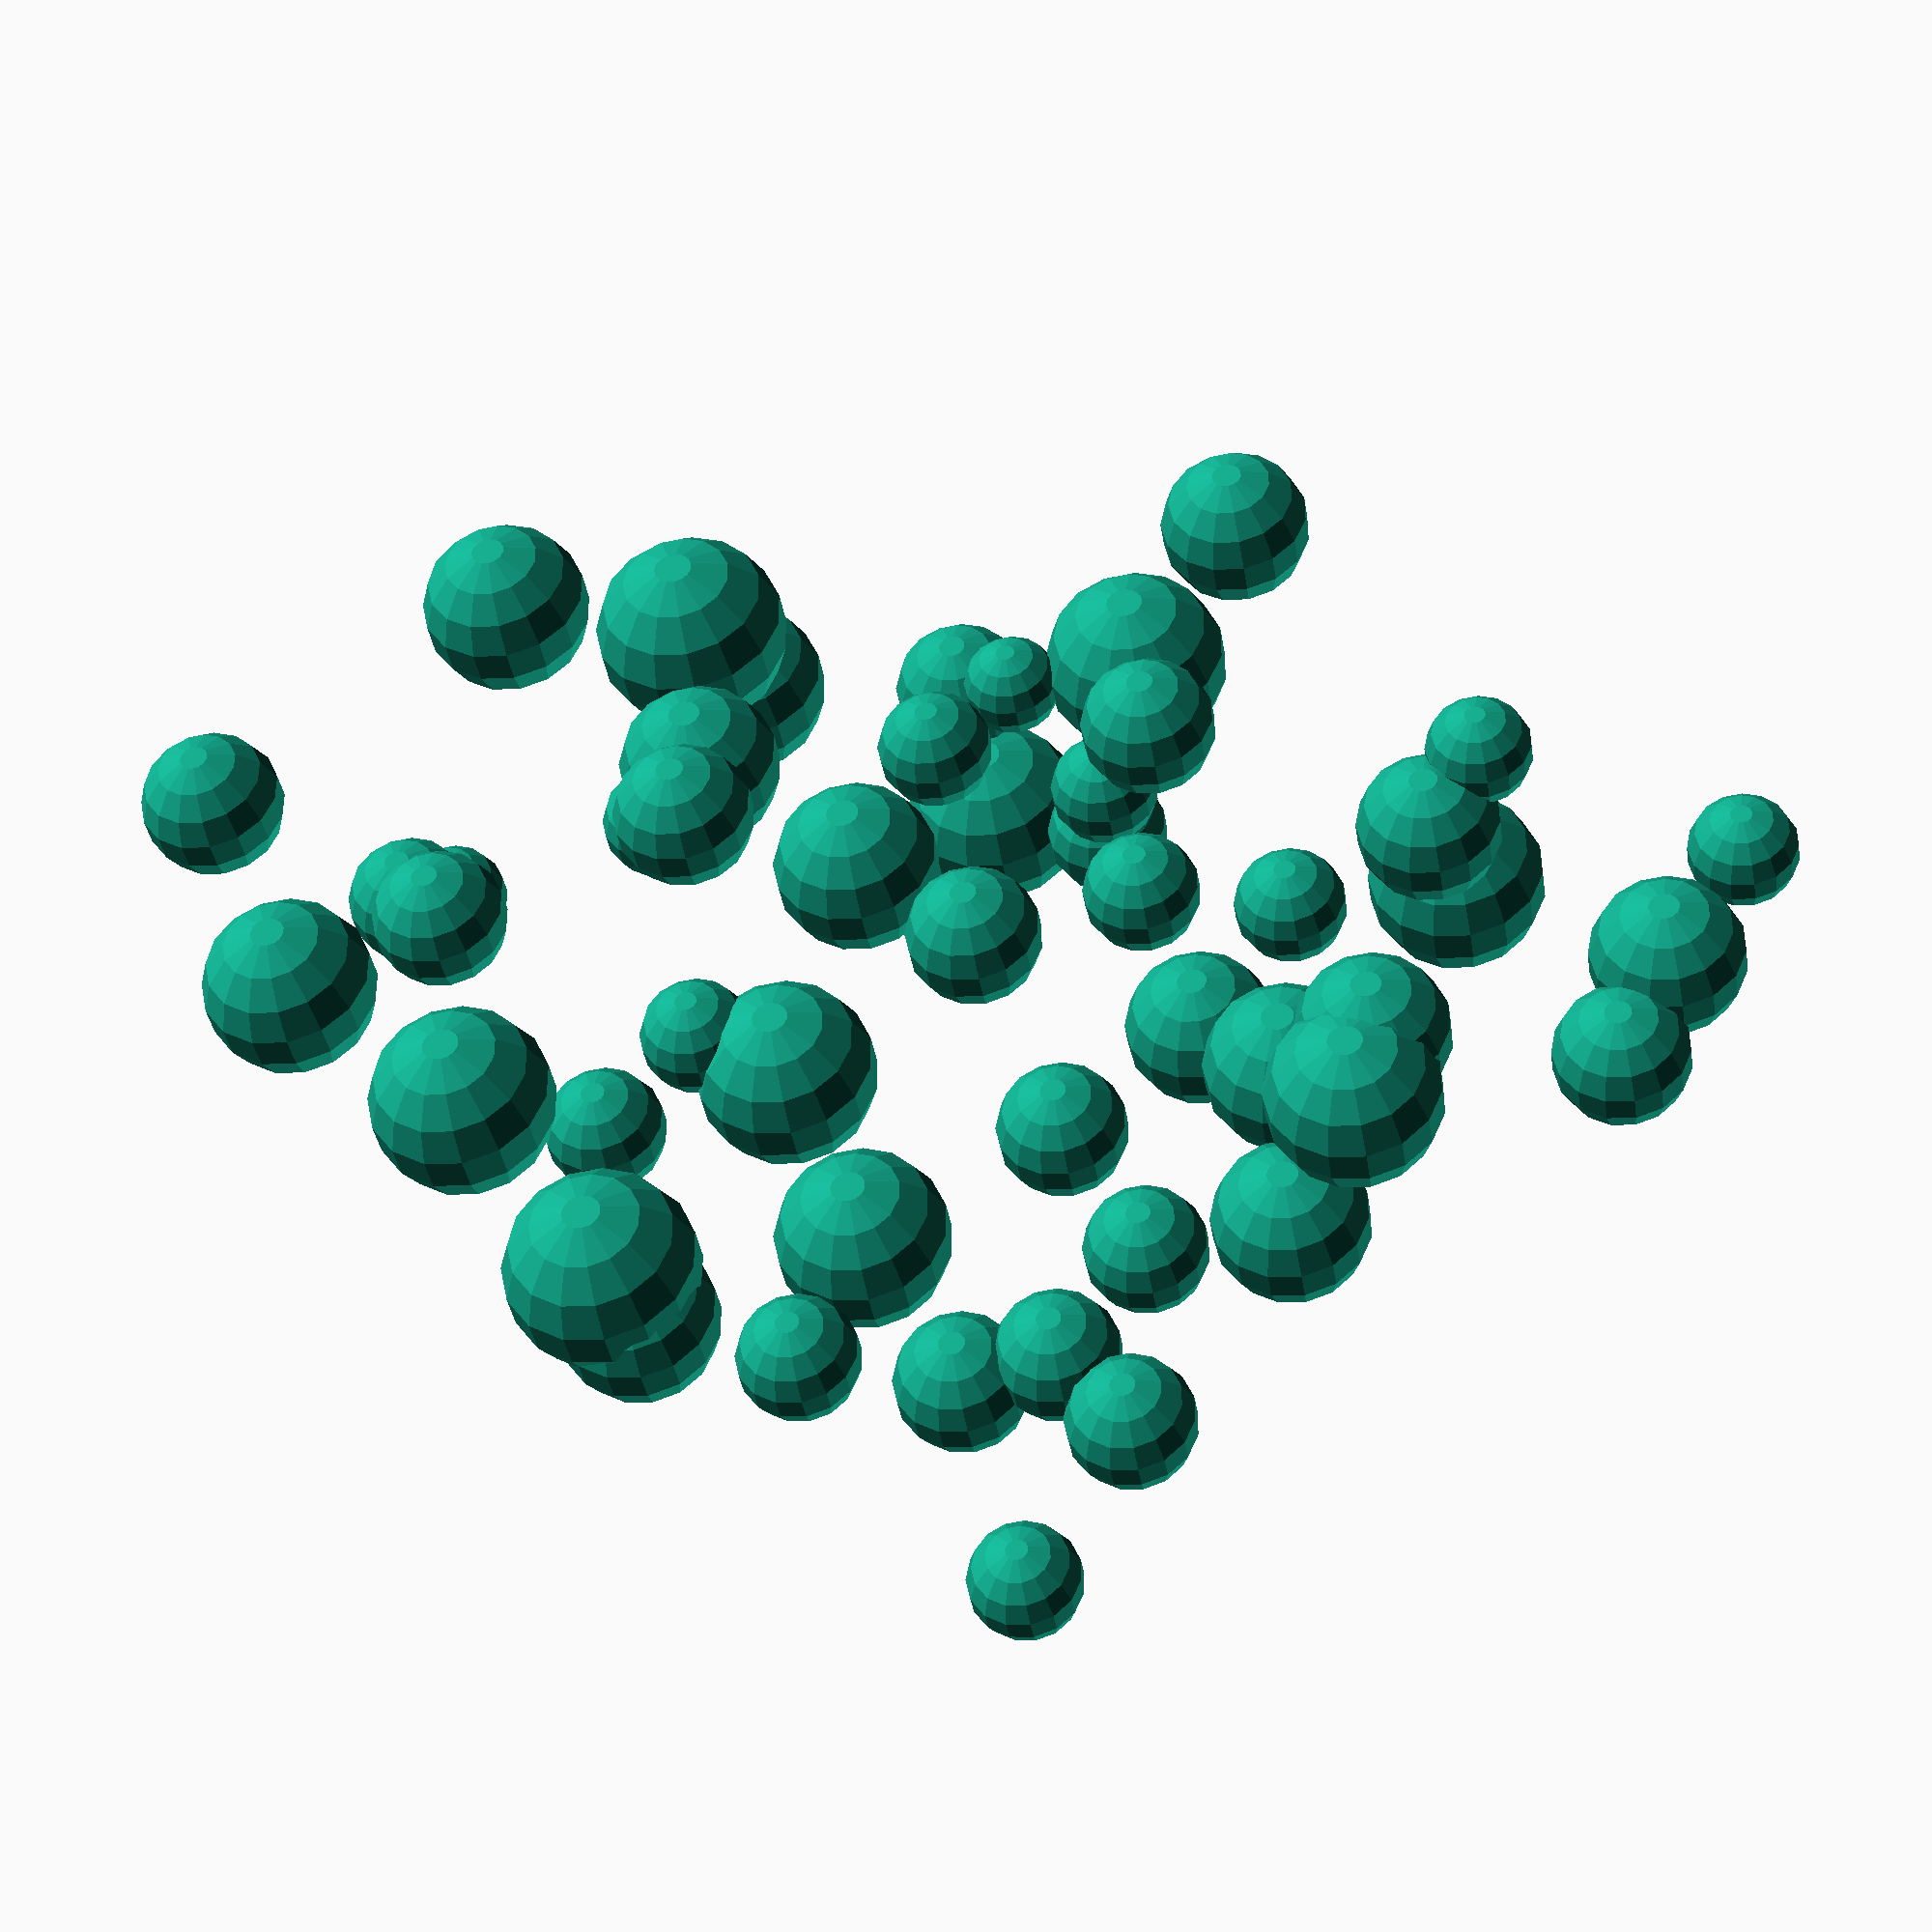
<openscad>
union(){

translate([ 1.580736e+01, 7.969949e+00, 1.480805e+00 ]){
sphere(d=3.8252, $fn = 15);
}
translate([ 1.049718e+00, 1.874825e+01, 1.180546e+01 ]){
sphere(d=5.4133, $fn = 15);
}
translate([ 3.462007e+01, 2.343119e+00, 9.229280e+00 ]){
sphere(d=3.2612, $fn = 15);
}
translate([ 2.393435e+01, 2.743078e+01, -1.745515e+00 ]){
sphere(d=5.8182, $fn = 15);
}
translate([ 3.146517e+01, 2.190782e+01, 1.039503e+01 ]){
sphere(d=4.6024, $fn = 15);
}
translate([ 6.374938e+00, 1.463695e+00, 1.049222e+00 ]){
sphere(d=3.4136, $fn = 15);
}
translate([ 3.288814e+01, 1.240595e+01, 6.630209e+00 ]){
sphere(d=3.3208, $fn = 15);
}
translate([ 1.178447e+01, 2.318337e+01, 1.178089e+01 ]){
sphere(d=4.2319, $fn = 15);
}
translate([ 2.380624e+01, 1.847464e+01, 2.137102e+00 ]){
sphere(d=3.7325, $fn = 15);
}
translate([ 2.626820e+01, 2.042366e+01, 6.436935e+00 ]){
sphere(d=4.2348, $fn = 15);
}
translate([ 1.791370e+01, 2.890745e+00, 6.169989e+00 ]){
sphere(d=4.6554, $fn = 15);
}
translate([ 1.240870e+01, 3.399406e+01, 1.194619e+01 ]){
sphere(d=5.1587, $fn = 15);
}
translate([ 1.591432e+01, 1.446996e+01, 1.041161e+01 ]){
sphere(d=4.0393, $fn = 15);
}
translate([ 1.081201e+01, 2.541366e+01, -2.408358e-01 ]){
sphere(d=3.6532, $fn = 15);
}
translate([ 3.430788e-01, 2.951247e+01, 7.713027e+00 ]){
sphere(d=5.3486, $fn = 15);
}
translate([ 1.493095e+00, 1.323651e+01, 8.793359e+00 ]){
sphere(d=5.767, $fn = 15);
}
translate([ 7.849697e+00, 9.416916e+00, 8.213183e+00 ]){
sphere(d=5.113, $fn = 15);
}
translate([ 2.183007e+01, 8.275573e+00, 4.684891e+00 ]){
sphere(d=5.0191, $fn = 15);
}
translate([ 3.776112e+00, 6.377963e+00, 9.615007e+00 ]){
sphere(d=3.5314, $fn = 15);
}
translate([ 6.763587e+00, 3.135621e+01, 4.856693e+00 ]){
sphere(d=3.2973, $fn = 15);
}
translate([ 1.950533e+01, 2.703733e+01, -1.381682e+00 ]){
sphere(d=3.2973, $fn = 15);
}
translate([ 1.186345e+01, 7.355097e+00, 5.057547e-01 ]){
sphere(d=3.9358, $fn = 15);
}
translate([ 2.201234e+01, 3.553686e+00, 1.068910e+01 ]){
sphere(d=4.5305, $fn = 15);
}
translate([ 1.754490e+01, 1.511024e+01, -1.235367e+00 ]){
sphere(d=4.1726, $fn = 15);
}
translate([ 1.699781e+01, 3.130567e+01, 9.362436e+00 ]){
sphere(d=5.9927, $fn = 15);
}
translate([ 2.497509e+01, 2.164181e+01, 3.460069e+00 ]){
sphere(d=3.4126, $fn = 15);
}
translate([ 4.367091e+00, 2.557049e+01, 1.110438e+01 ]){
sphere(d=4.0299, $fn = 15);
}
translate([ 1.393988e+01, 2.624378e+01, 9.664128e+00 ]){
sphere(d=4.9394, $fn = 15);
}
translate([ 1.932916e+01, 3.426952e+01, 2.514446e+00 ]){
sphere(d=5.5057, $fn = 15);
}
translate([ 2.168150e+01, 1.262228e+01, 2.625931e+00 ]){
sphere(d=4.6479, $fn = 15);
}
translate([ 1.723208e+01, 2.431601e+01, 3.794610e+00 ]){
sphere(d=5.2695, $fn = 15);
}
translate([ 2.932311e+01, 2.586753e+01, 2.588569e+00 ]){
sphere(d=5.9182, $fn = 15);
}
translate([ 1.249041e+01, 2.319288e+01, -1.553083e+00 ]){
sphere(d=5.8625, $fn = 15);
}
translate([ 2.488950e+01, 2.186005e+01, 1.225363e+00 ]){
sphere(d=3.8445, $fn = 15);
}
translate([ 1.664414e+00, 1.220747e+01, 7.246132e+00 ]){
sphere(d=4.7718, $fn = 15);
}
translate([ 2.502658e+01, 2.996638e+01, 1.372670e+00 ]){
sphere(d=4.354, $fn = 15);
}
translate([ 4.821701e+00, 2.928530e+01, 8.234712e+00 ]){
sphere(d=3.8445, $fn = 15);
}
translate([ 1.281549e+01, 2.823658e+01, 6.234931e+00 ]){
sphere(d=3.4158, $fn = 15);
}
translate([ 3.069671e+01, 1.235996e+01, 4.854321e+00 ]){
sphere(d=4.5113, $fn = 15);
}
translate([ 1.480423e+00, 3.405354e+01, 1.148942e+01 ]){
sphere(d=4.3483, $fn = 15);
}
translate([ 2.052539e+01, 2.362893e+01, 7.339684e+00 ]){
sphere(d=3.5676, $fn = 15);
}
translate([ 2.839028e+01, 6.740117e-01, 6.683898e+00 ]){
sphere(d=4.0831, $fn = 15);
}
translate([ 2.279723e+01, 8.093324e+00, 1.164722e+01 ]){
sphere(d=3.2516, $fn = 15);
}
translate([ 9.395359e+00, 9.024616e+00, -2.917127e-01 ]){
sphere(d=4.2105, $fn = 15);
}
translate([ 1.218027e+01, 4.258046e+00, 1.312762e-01 ]){
sphere(d=3.995, $fn = 15);
}
translate([ 3.255142e+01, 1.396570e+01, -6.801025e-01 ]){
sphere(d=5.6525, $fn = 15);
}
translate([ 2.575882e+01, 2.781388e+01, 2.793229e+00 ]){
sphere(d=3.1422, $fn = 15);
}
translate([ 3.127714e+01, 1.917713e+00, 7.607128e+00 ]){
sphere(d=4.6347, $fn = 15);
}
translate([ 6.841687e+00, 2.520580e+01, -1.353318e+00 ]){
sphere(d=3.911, $fn = 15);
}

translate([ 2.038515e+01, 2.473952e+00, 1.028919e+01 ]){
sphere(d=5.1653, $fn = 15);
}
}
</openscad>
<views>
elev=218.8 azim=143.8 roll=170.9 proj=p view=solid
</views>
